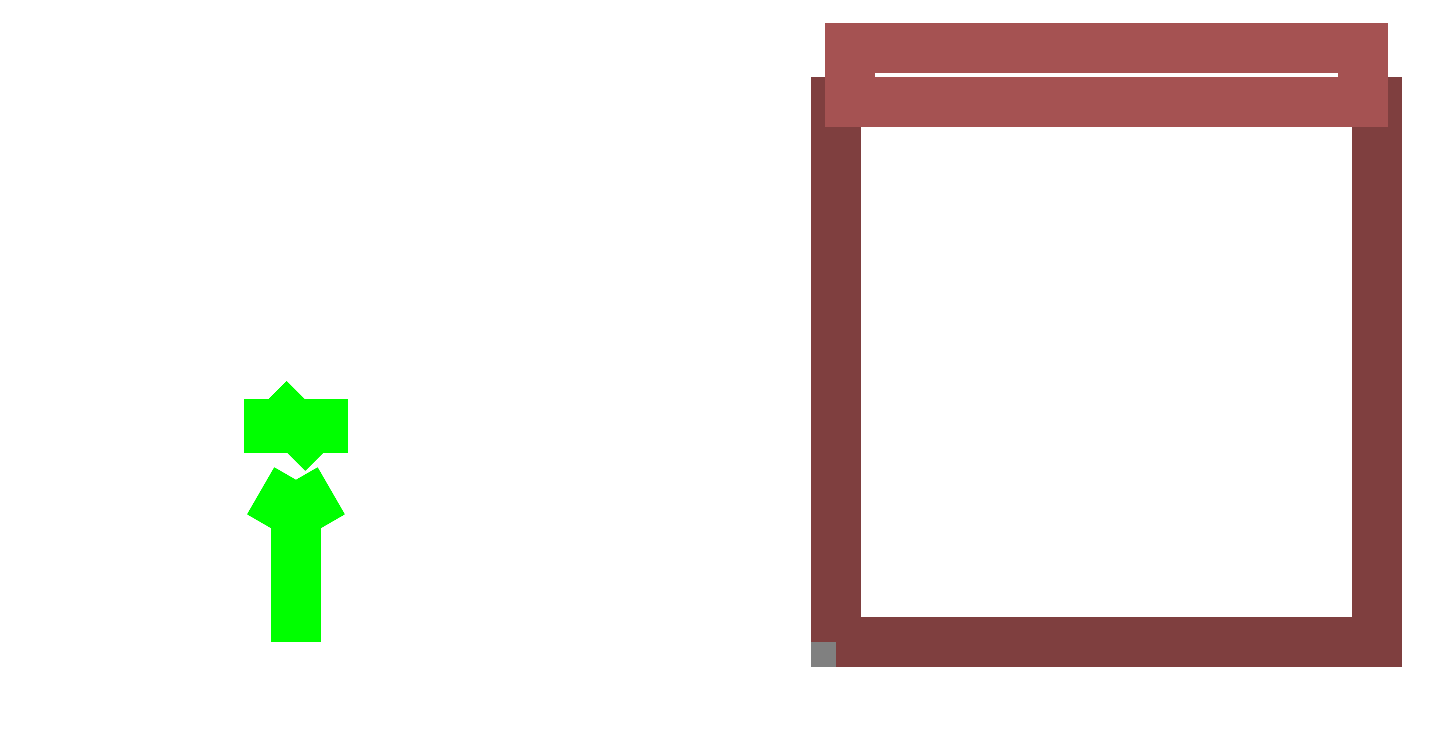
<metadata>
{"format":"dxf","ext":"dxf","renderer":"ezdxf+matplotlib","layout":"modelspace","background":"white","min_lineweight":24,"dpi":150}
</metadata>
<code>
0
SECTION
2
ENTITIES
999
DXF created from EnergyPlus
999
Program Version,EnergyPlus, Version 8.70-78a111df4a, YMD=20170.25 14:45
999
Polygon Action,ThickPolyline
999
Color Scheme,Default
999
Text - True North
0
TEXT
8
1
10
      -16
20
       -2
30
        0.1
40
 0.25
1
True North
41
 0
7
MONOTXT
210
0
220
0
230
1
999
Text - Building Title
0
TEXT
8
1
10
      -19
20
       -6
30
        0.1
40
 0.4
1
Building - Building
41
 0
7
MONOTXT
210
0
220
0
230
1
999
North Arrow Stem
0
3DFACE
8
1
10
      -15
20
       -2
30
        0.1
11
      -15
21
       -2
31
        0
12
      -15
22
       -5
32
        0
13
      -15
23
       -5
33
        0.1
999
North Arrow Head 1
0
3DFACE
8
1
10
      -15
20
       -2
30
        0.1
11
      -15
21
       -2
31
        0
12
      -15.5
22
       -2.866
32
        0
13
      -15.5
23
       -2.866
33
        0.1
999
North Arrow Head 2
0
3DFACE
8
1
10
      -15
20
       -2
30
        0.1
11
      -15
21
       -2
31
        0
12
      -14.5
22
       -2.866
32
        0
13
      -14.5
23
       -2.866
33
        0.1
999
North Arrow Side 1
0
3DFACE
8
1
10
      -15.5
20
       -0.5
30
        0.1
11
      -15.5
21
       -0.5
31
        0
12
      -15.5
22
       -1.5
32
        0
13
      -15.5
23
       -1.5
33
        0.1
999
North Arrow Side 2
0
3DFACE
8
1
10
      -15.5
20
       -0.5
30
        0.1
11
      -15.5
21
       -0.5
31
        0
12
      -14.5
22
       -1.5
32
        0
13
      -14.5
23
       -1.5
33
        0.1
999
North Arrow Side 3
0
3DFACE
8
1
10
      -14.5
20
       -0.5
30
        0.1
11
      -14.5
21
       -0.5
31
        0
12
      -14.5
22
       -1.5
32
        0
13
      -14.5
23
       -1.5
33
        0.1
999
Zone Names
999
Zone=1:ZONE1
999
ZONE1:WALL0
0
3DFACE
8
ZONE1
10
        5
20
        5
30
        4
11
       -5
21
        5
31
        4
12
       -5
22
        5
32
        0
13
        5
23
        5
33
        0
999
ZONE1:WIN0
0
3DFACE
8
ZONE1
10
        4.75
20
        5
30
        2.8
11
       -4.75
21
        5
31
        2.8
12
       -4.75
22
        5
32
        1.2
13
        4.75
23
        5
33
        1.2
999
ZONE1:WALL1
0
3DFACE
8
ZONE1
10
        5
20
       -5
30
        4
11
        5
21
        5
31
        4
12
        5
22
        5
32
        0
13
        5
23
       -5
33
        0
999
ZONE1:WALL2
0
3DFACE
8
ZONE1
10
       -5
20
       -5
30
        4
11
        5
21
       -5
31
        4
12
        5
22
       -5
32
        0
13
       -5
23
       -5
33
        0
999
ZONE1:WALL3
0
3DFACE
8
ZONE1
10
       -5
20
        5
30
        4
11
       -5
21
       -5
31
        4
12
       -5
22
       -5
32
        0
13
       -5
23
        5
33
        0
999
ZONE1:FLOOR0
0
3DFACE
8
ZONE1
10
        5
20
       -5
30
        0
11
       -5
21
       -5
31
        0
12
       -5
22
        5
32
        0
13
        5
23
        5
33
        0
999
ZONE1:ROOF0
0
3DFACE
8
ZONE1
10
       -5
20
       -5
30
        4
11
        5
21
       -5
31
        4
12
        5
22
        5
32
        4
13
       -5
23
        5
33
        4
999
ZONE1:SHADE0
0
3DFACE
8
ZONE1
10
       -4.75
20
        6
30
        2.8
11
        4.75
21
        6
31
        2.8
12
        4.75
22
        5
32
        2.8
13
       -4.75
23
        5
33
        2.8
999
ZONE1:Mir-SHADE0
0
3DFACE
8
ZONE1
10
       -4.75
20
        5
30
        2.8
11
        4.75
21
        5
31
        2.8
12
        4.75
22
        6
32
        2.8
13
       -4.75
23
        6
33
        2.8
0
ENDSEC
0
EOF

</code>
